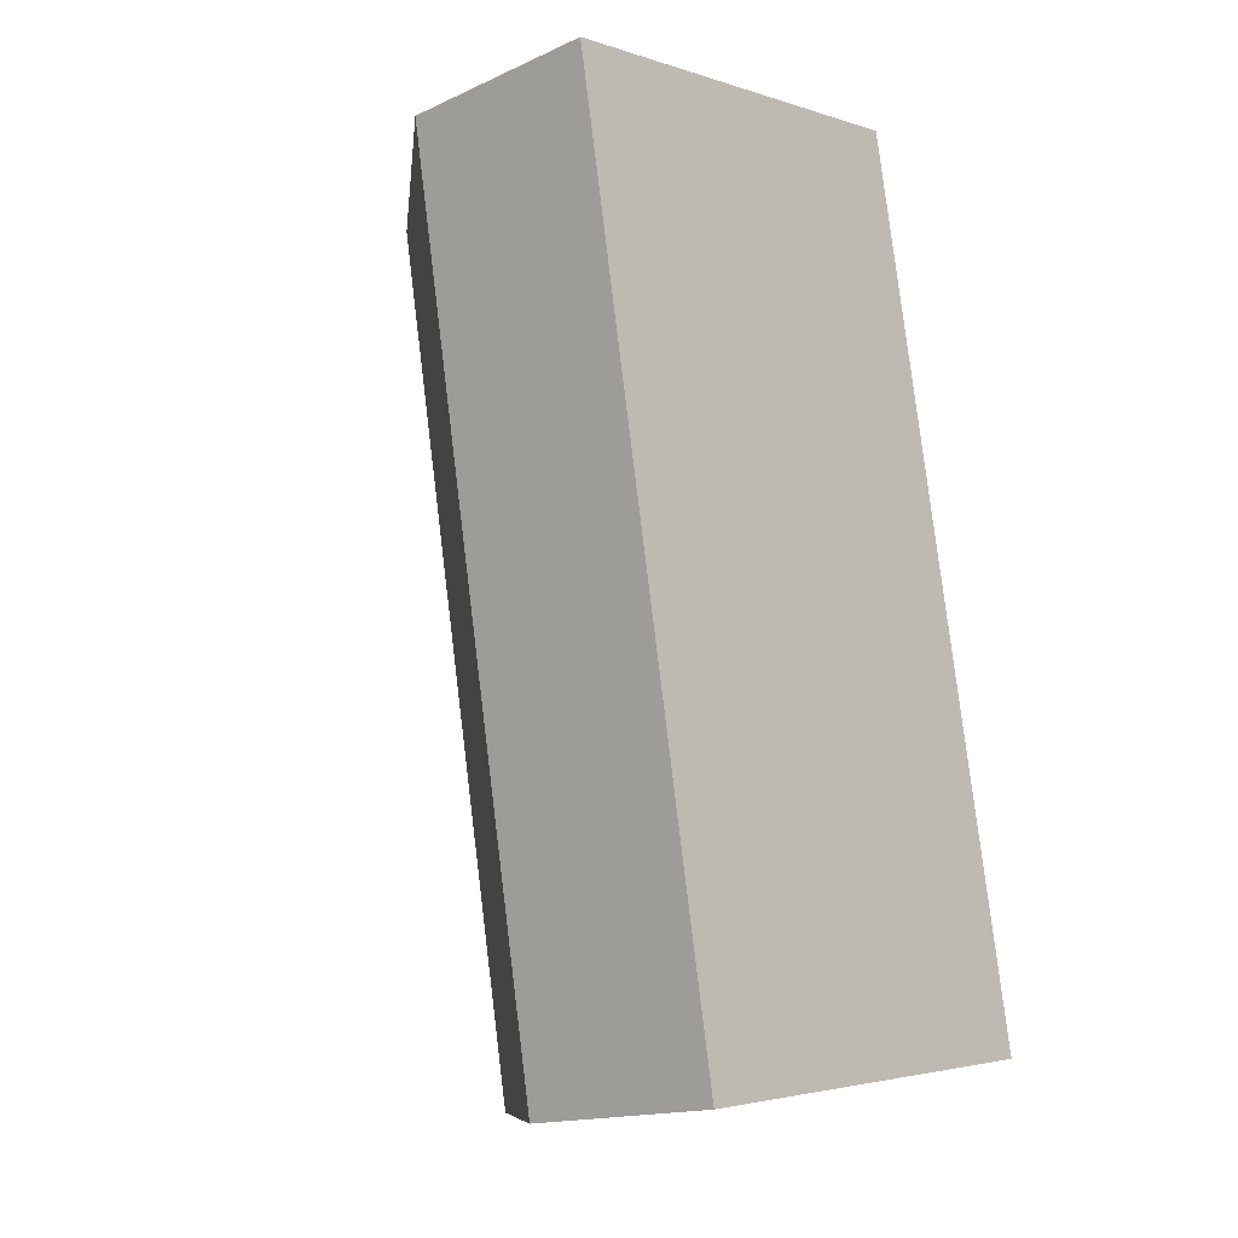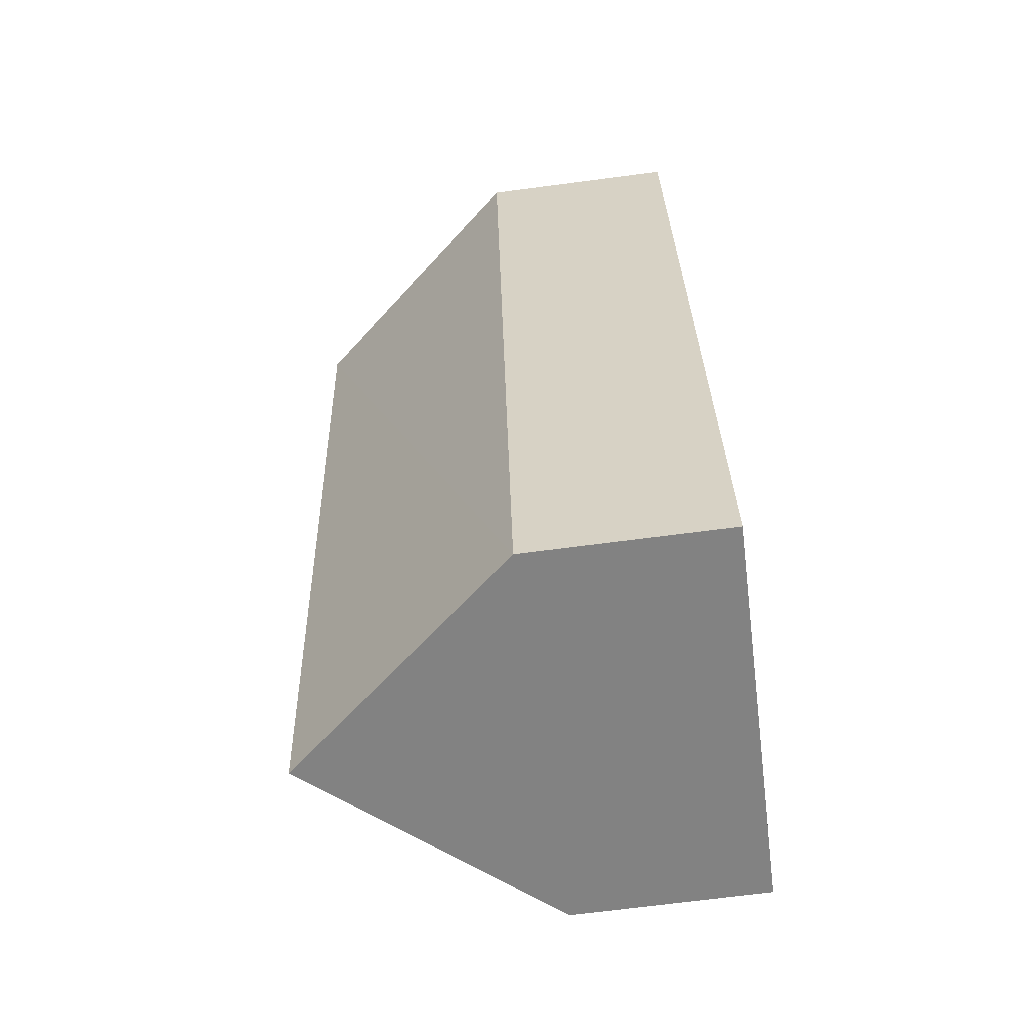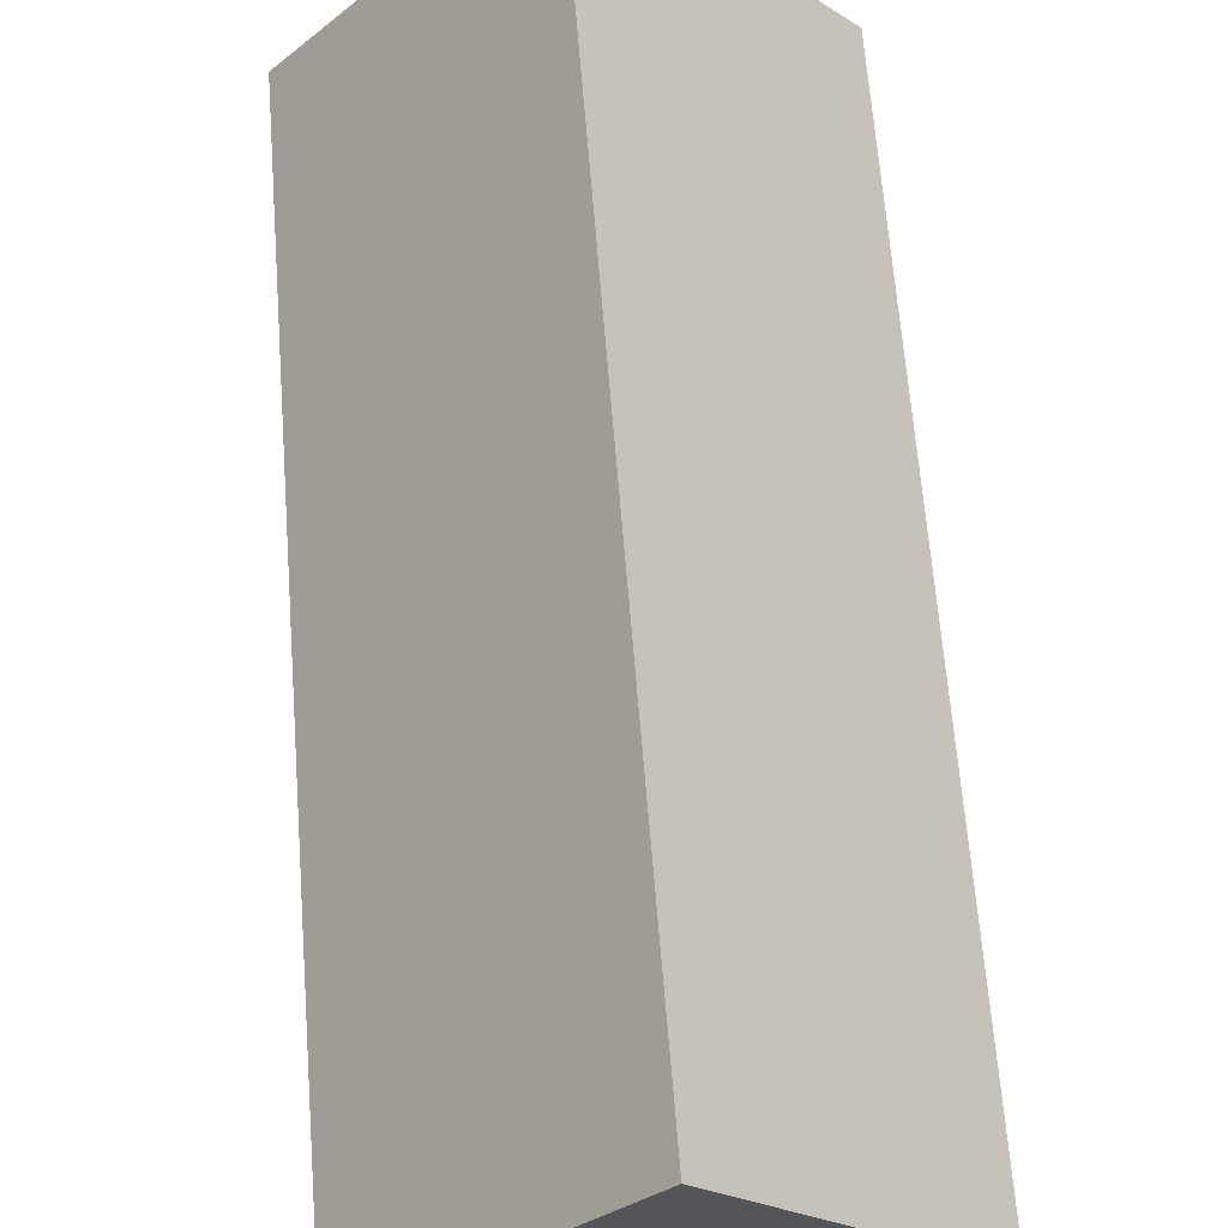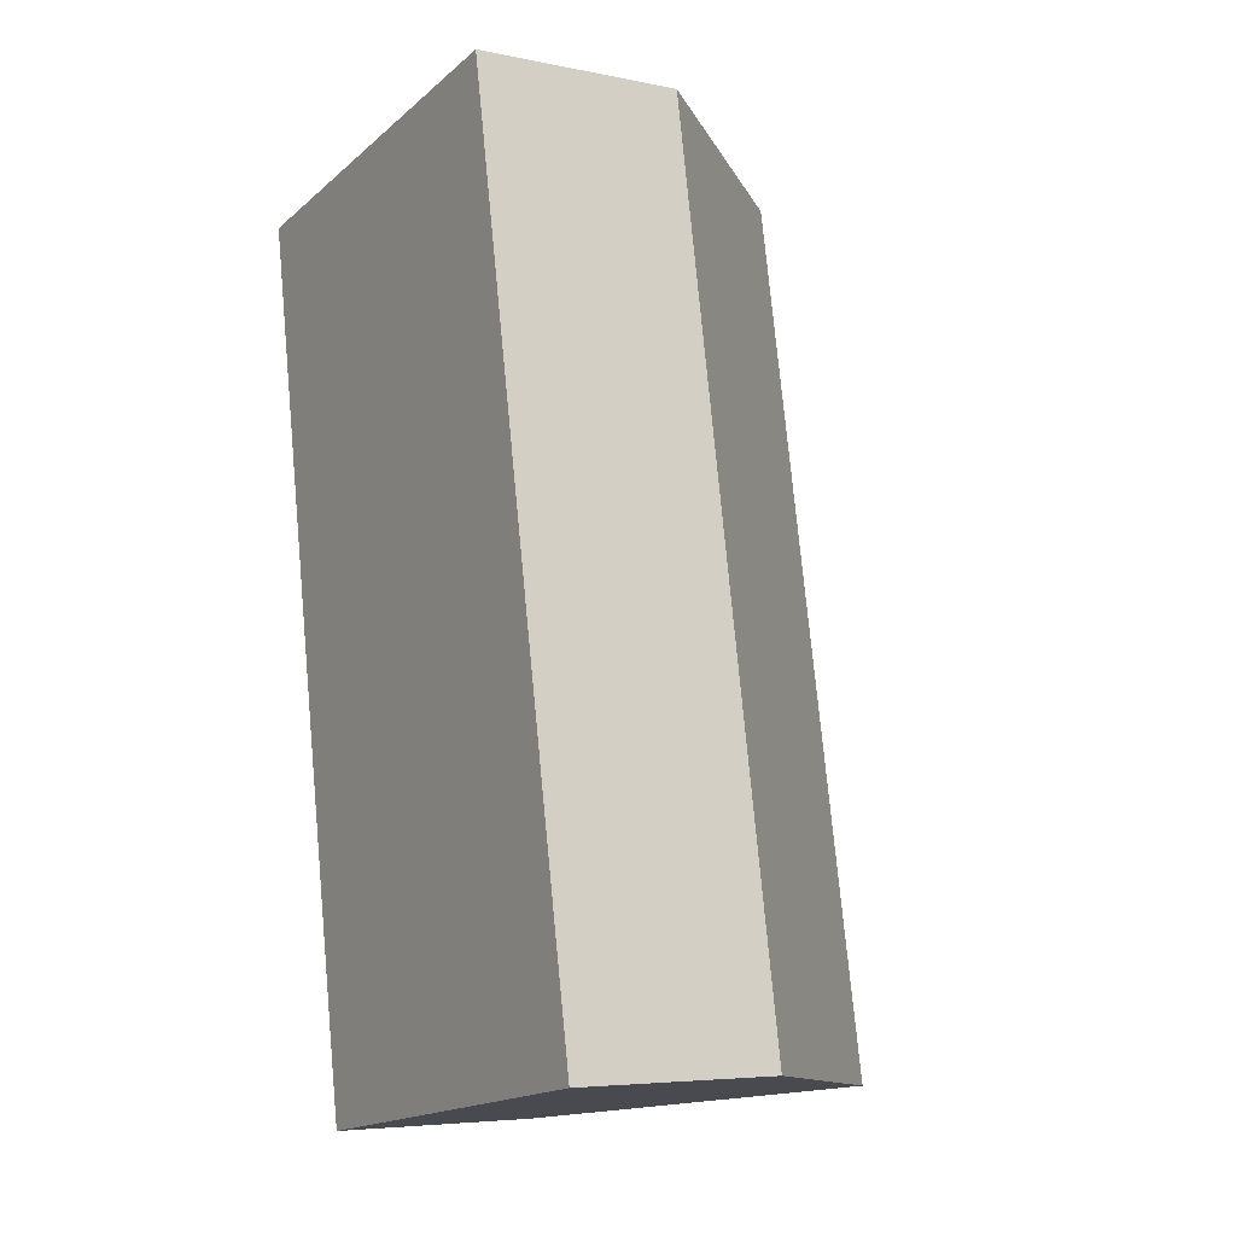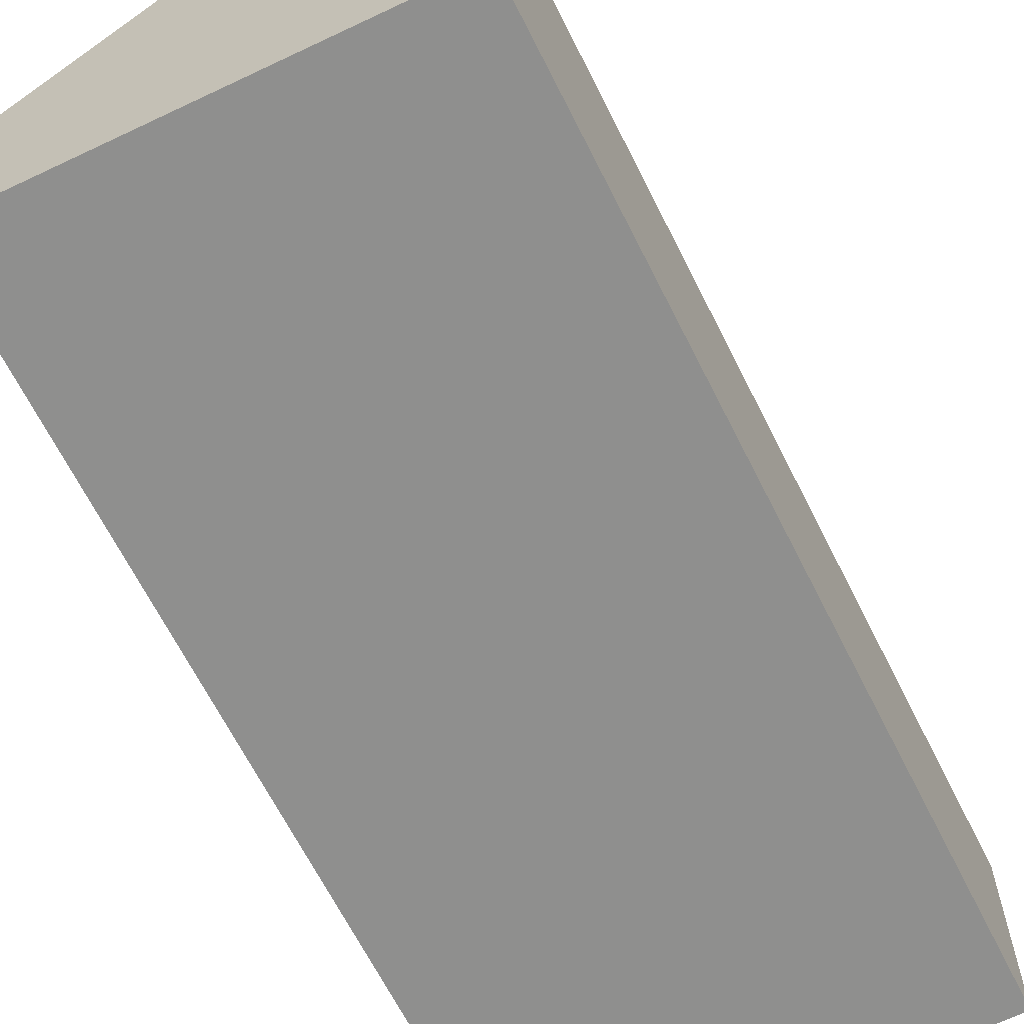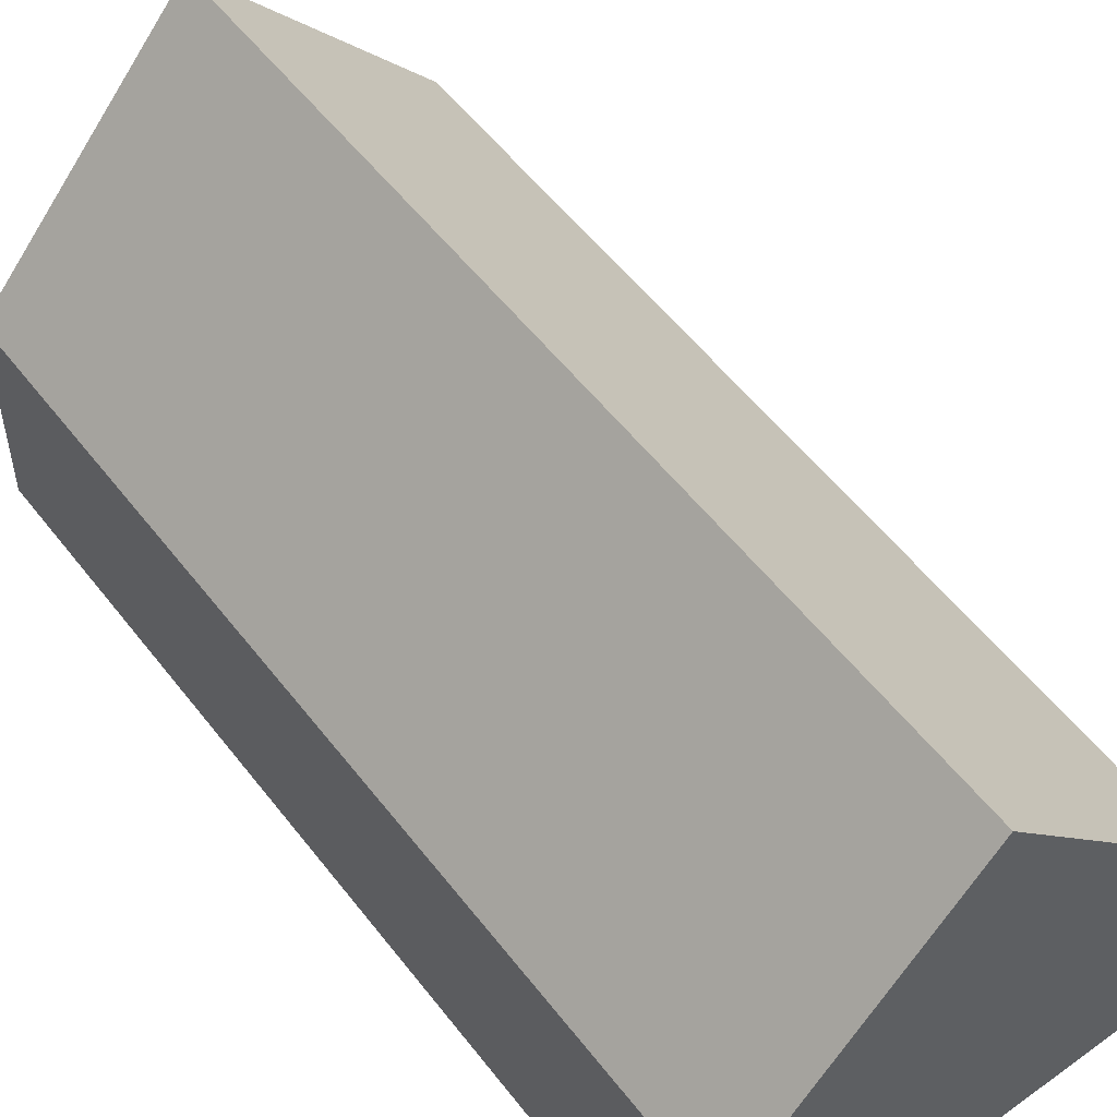
<metadata>
{"format":"obj","ext":"obj","renderer":"f3d","projection":"perspective","resolution":1024,"background":"white","views":[{"elev":-16.1,"azim":-46.9,"up":"+Z"},{"elev":-70.2,"azim":-82.6,"up":"+Z"},{"elev":64.5,"azim":165.3,"up":"+Y"},{"elev":-5.6,"azim":58.0,"up":"+Z"},{"elev":-65.1,"azim":16.2,"up":"+Y"},{"elev":54.2,"azim":-46.9,"up":"+Y"}]}
</metadata>
<code>
v  8.298 10.19 -19.24
v  9.376 4.757 1.542
v  13.06 4.63 -18.42
v  4.717 10.19 0.776
v  3.586 4.688 -20.04
v  0 4.688 2.871e-16
v  3.586 1.227e-15 -20.04
v  0 0 0
v  4.717 -4.752e-17 0.776
v  9.376 -9.442e-17 1.542
v  13.06 1.128e-15 -18.42
v  8.298 1.178e-15 -19.24
g defaultobject
f 1 2 3
f 2 1 4
f 5 4 1
f 4 5 6
f 7 6 5
f 6 7 8
f 6 2 4
f 2 6 8
f 2 8 9
f 2 9 10
f 10 3 2
f 3 10 11
f 3 5 1
f 5 3 7
f 7 3 12
f 12 3 11
f 7 9 8
f 9 7 12
f 9 12 10
f 10 12 11

</code>
